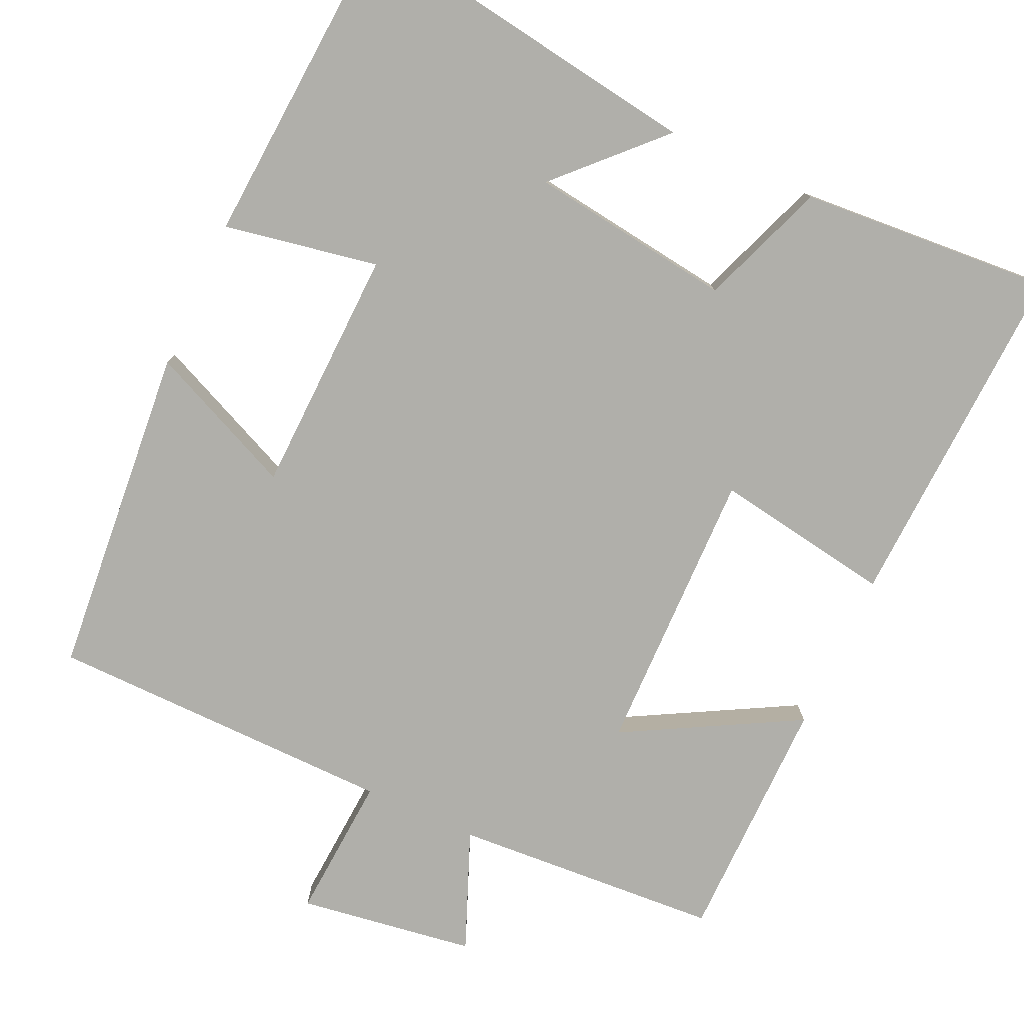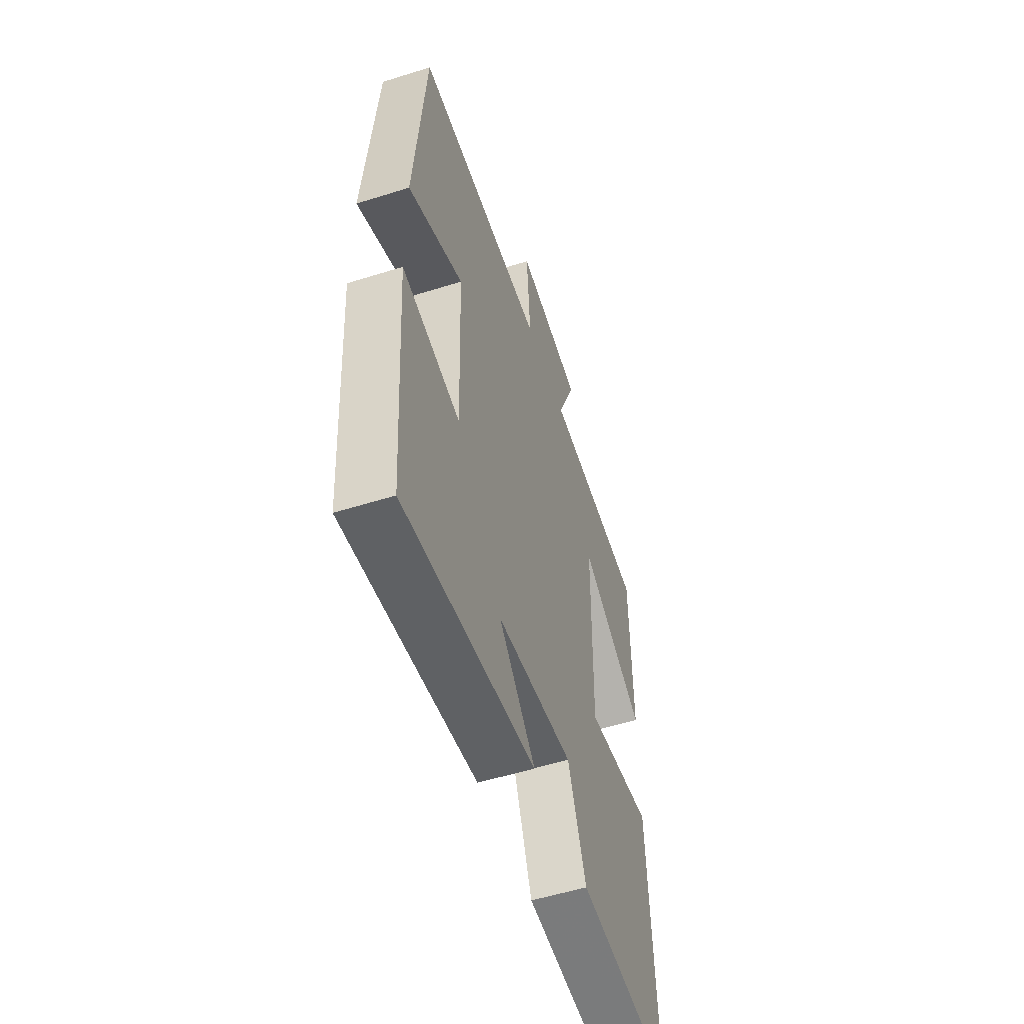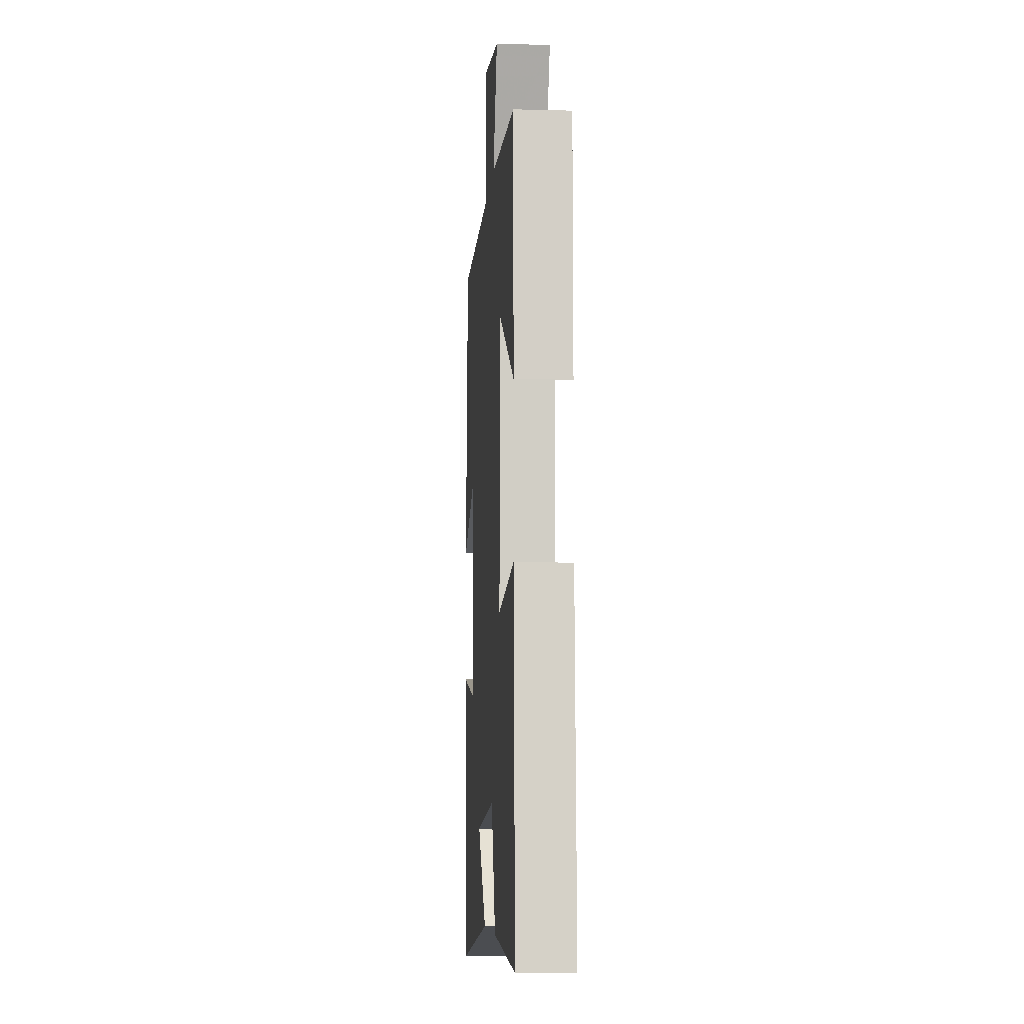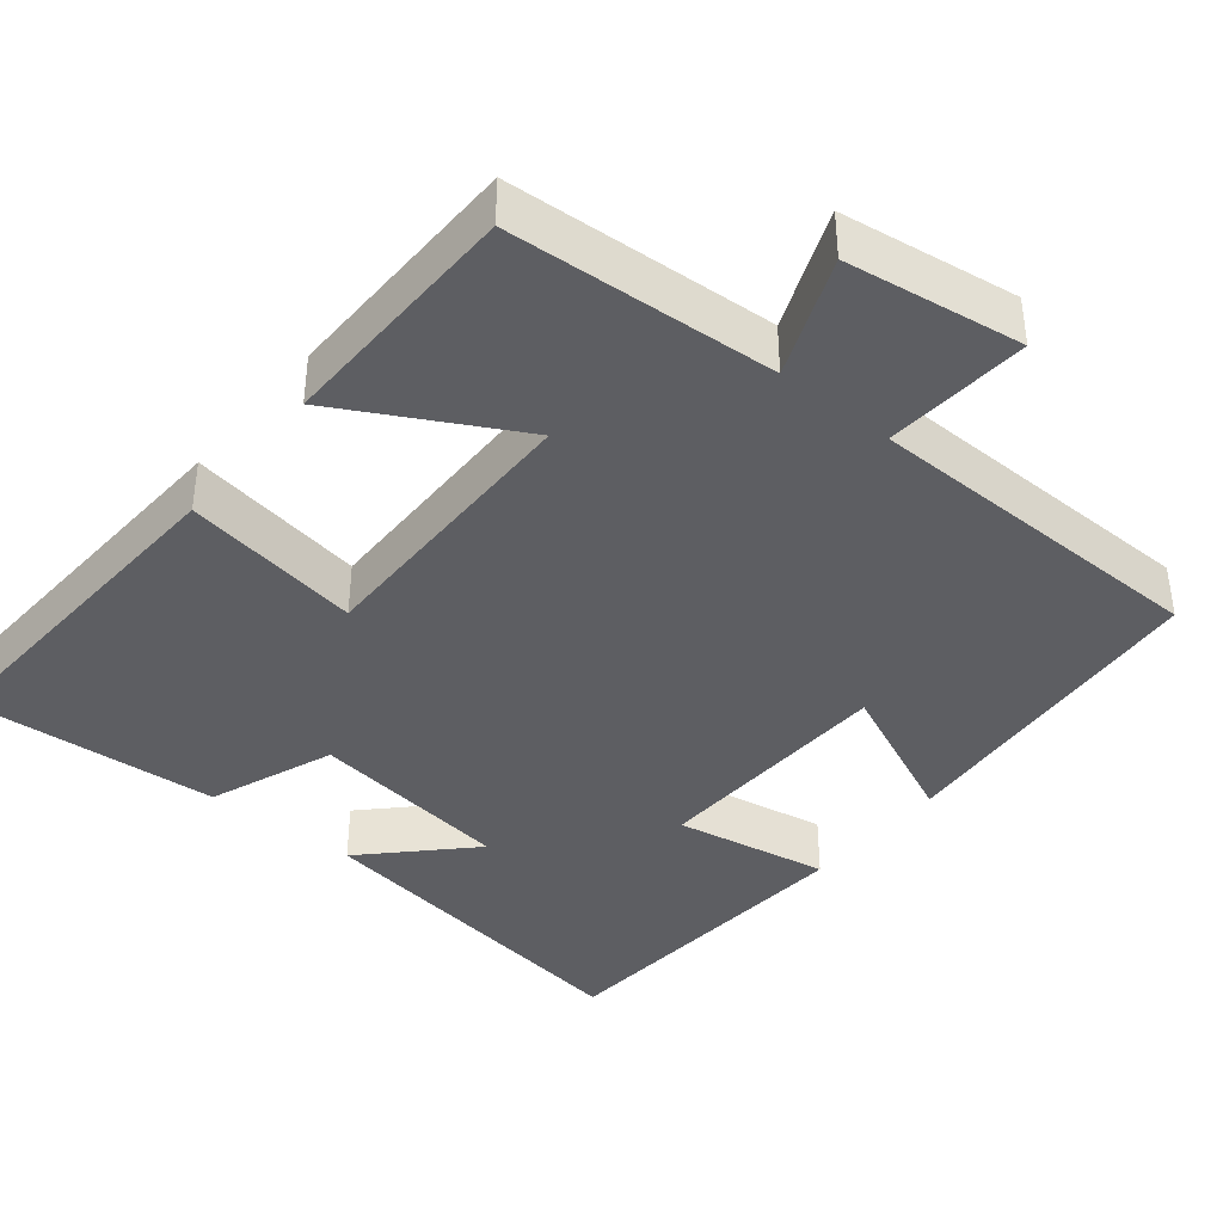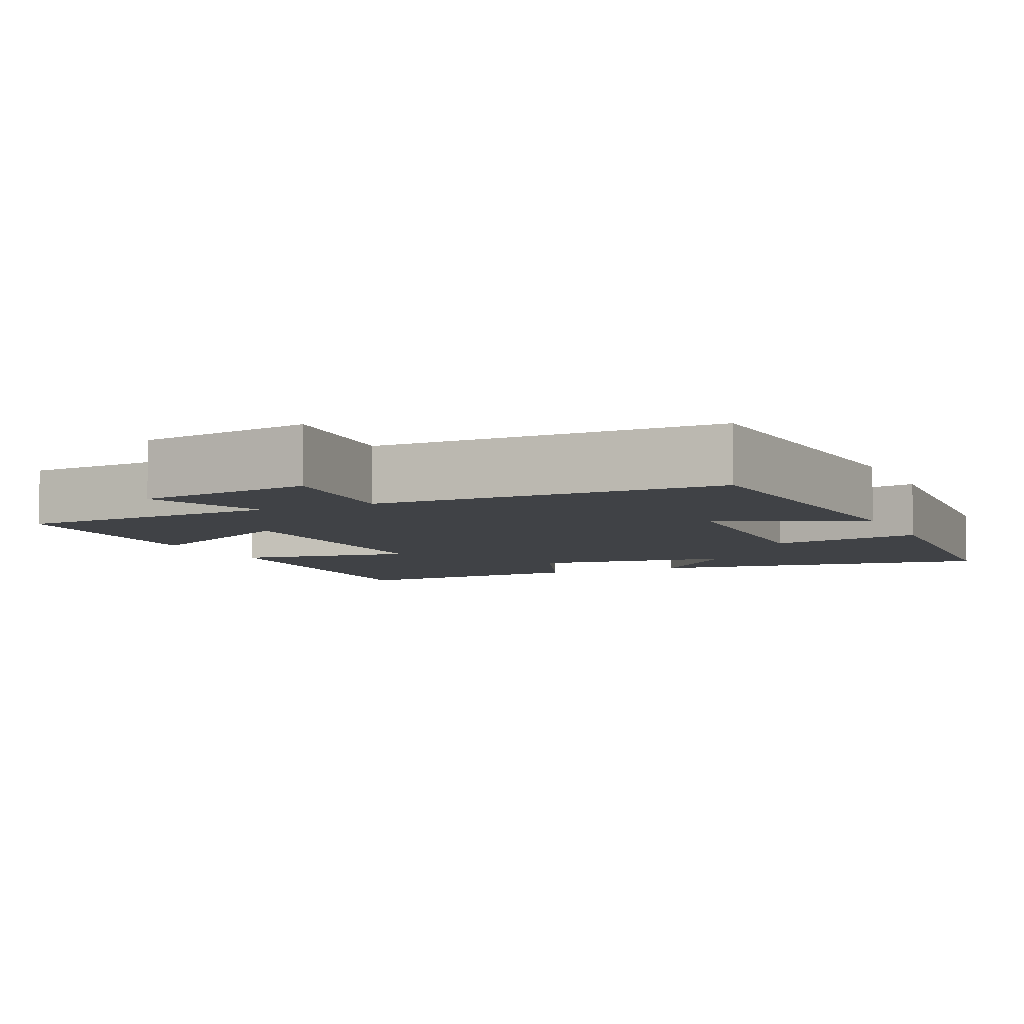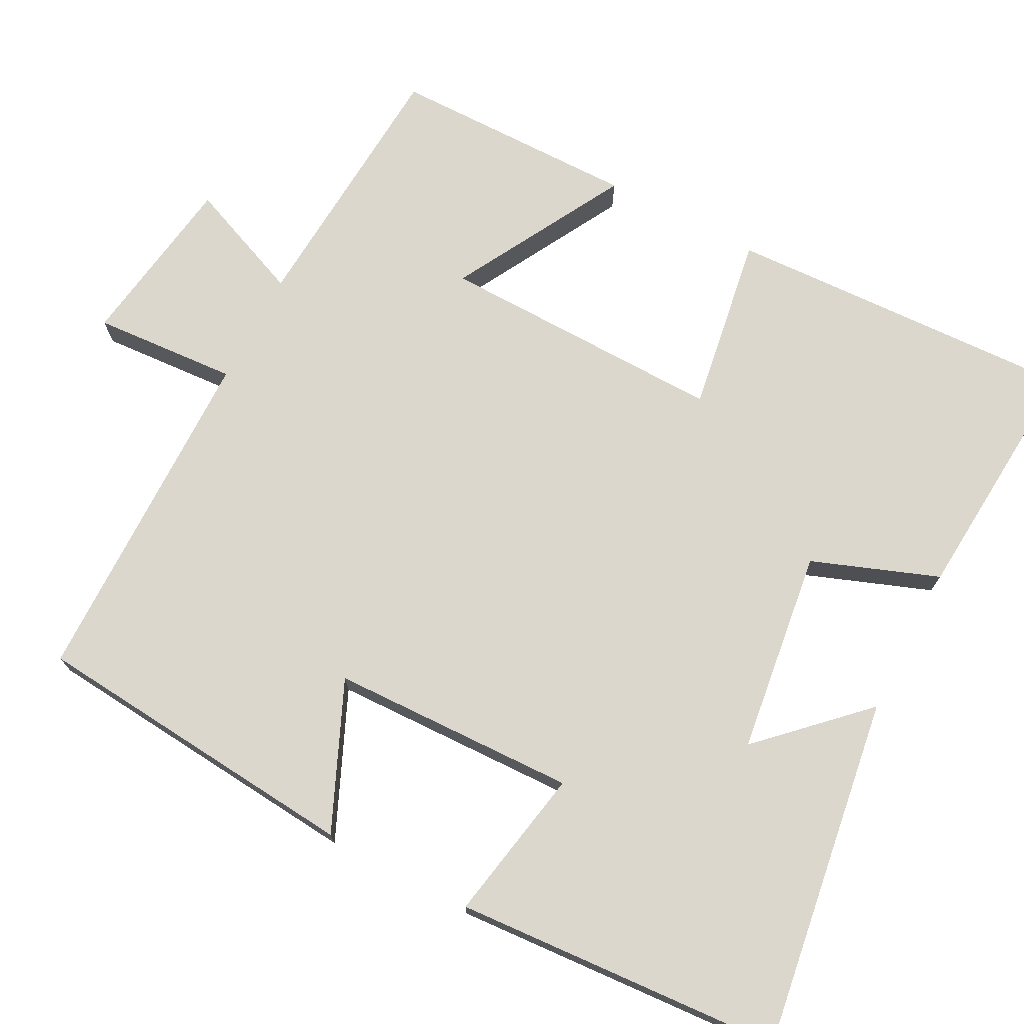
<metadata>
{"format":"obj","ext":"obj","renderer":"f3d","projection":"perspective","resolution":1024,"background":"white","views":[{"elev":-78.0,"azim":155.4,"up":"+Y"},{"elev":-54.6,"azim":108.4,"up":"+Z"},{"elev":-7.3,"azim":-94.3,"up":"+Z"},{"elev":-39.4,"azim":-39.3,"up":"+Y"},{"elev":-6.3,"azim":24.7,"up":"+Y"},{"elev":73.0,"azim":117.8,"up":"+Y"}]}
</metadata>
<code>
v 0.471 0.07 -0.569
v 0.012 0.07 -0.5
v 0.138 0.07 -0.371
v -0.128 0.07 -0.335
v -0.19 0.07 -0.5
v -0.521 0.07 -0.524
v -0.5 0.07 -0.061
v -0.267 0.07 -0.099
v -0.273 0.07 0.277
v -0.5 0.07 0.153
v -0.497 0.07 0.477
v -0.147 0.07 0.5
v -0.21 0.07 0.655
v 0.02 0.07 0.689
v 0.007 0.07 0.5
v 0.462 0.07 0.494
v 0.5 0.07 0.059
v 0.308 0.07 0.144
v 0.298 0.07 -0.178
v 0.5 0.07 -0.141
v 0.471 0 -0.569
v 0.012 0 -0.5
v 0.138 0 -0.371
v -0.128 0 -0.335
v -0.19 0 -0.5
v -0.521 0 -0.524
v -0.5 0 -0.061
v -0.267 0 -0.099
v -0.273 0 0.277
v -0.5 0 0.153
v -0.497 0 0.477
v -0.147 0 0.5
v -0.21 0 0.655
v 0.02 0 0.689
v 0.007 0 0.5
v 0.462 0 0.494
v 0.5 0 0.059
v 0.308 0 0.144
v 0.298 0 -0.178
v 0.5 0 -0.141
f 19 20 1
f 15 16 17 18
f 15 18 19
f 12 13 14 15
f 11 12 15
f 10 11 15
f 9 10 15
f 8 9 15 19
f 6 7 8
f 5 6 8
f 4 5 8
f 3 4 8 19
f 1 2 3
f 1 3 19
f 21 40 39
f 38 37 36 35
f 39 38 35
f 35 34 33 32
f 35 32 31
f 35 31 30
f 35 30 29
f 39 35 29 28
f 28 27 26
f 28 26 25
f 28 25 24
f 39 28 24 23
f 23 22 21
f 39 23 21
f 1 21 22 2
f 2 22 23 3
f 3 23 24 4
f 4 24 25 5
f 5 25 26 6
f 6 26 27 7
f 7 27 28 8
f 8 28 29 9
f 9 29 30 10
f 10 30 31 11
f 11 31 32 12
f 12 32 33 13
f 13 33 34 14
f 14 34 35 15
f 15 35 36 16
f 16 36 37 17
f 17 37 38 18
f 18 38 39 19
f 19 39 40 20
f 20 40 21 1

</code>
